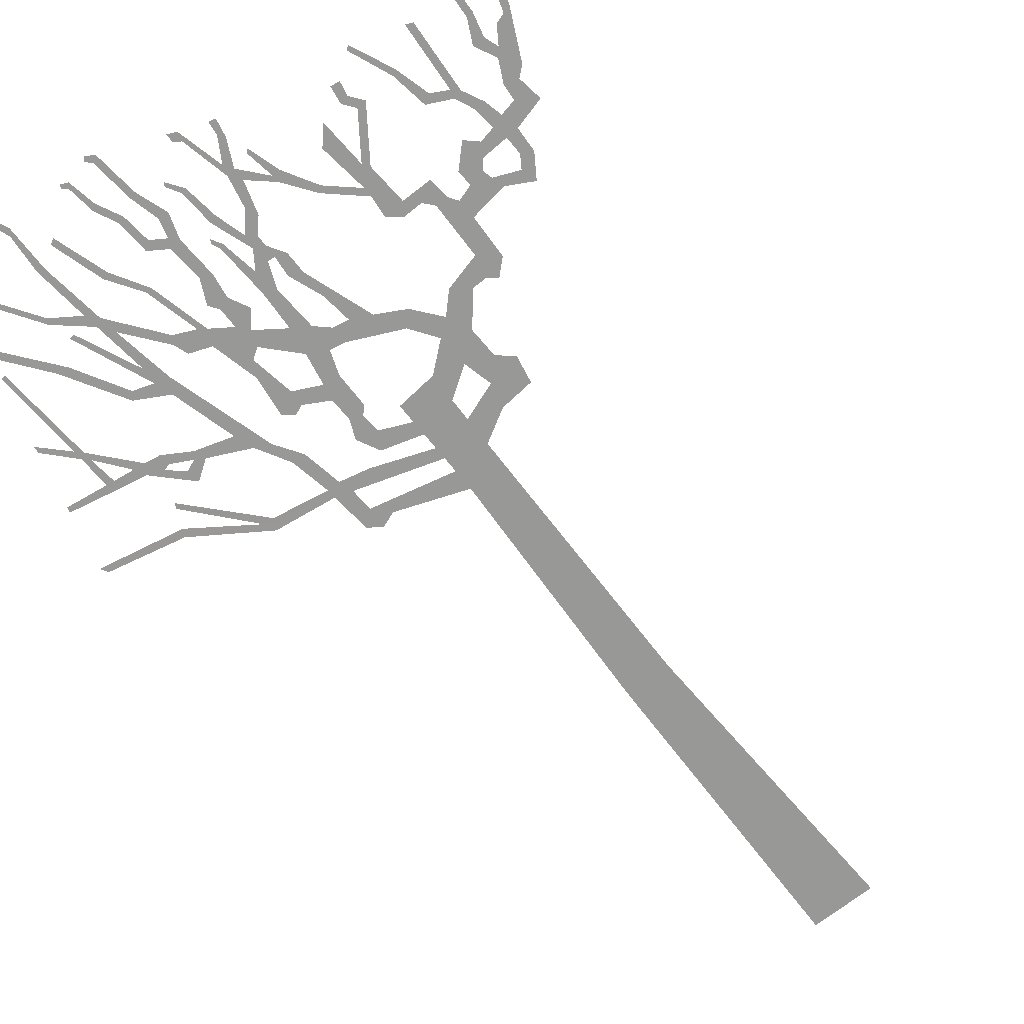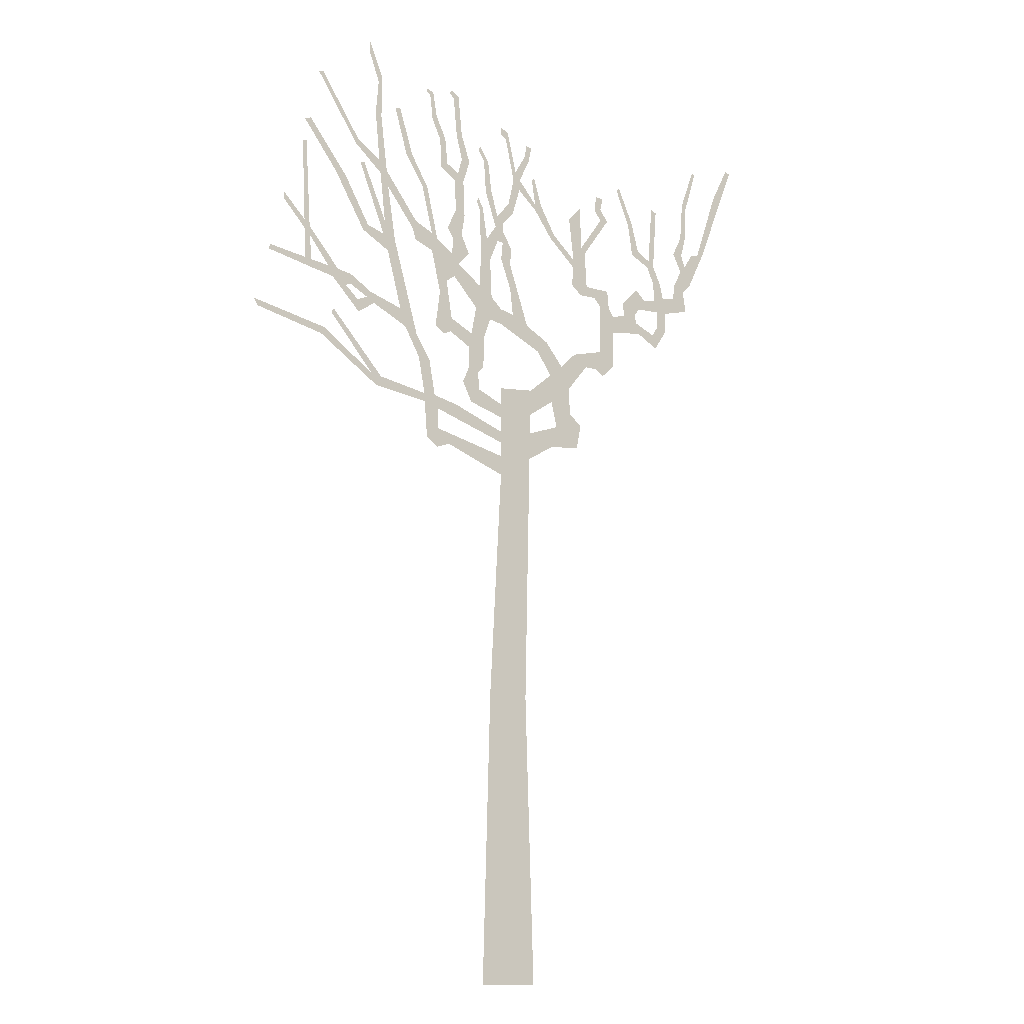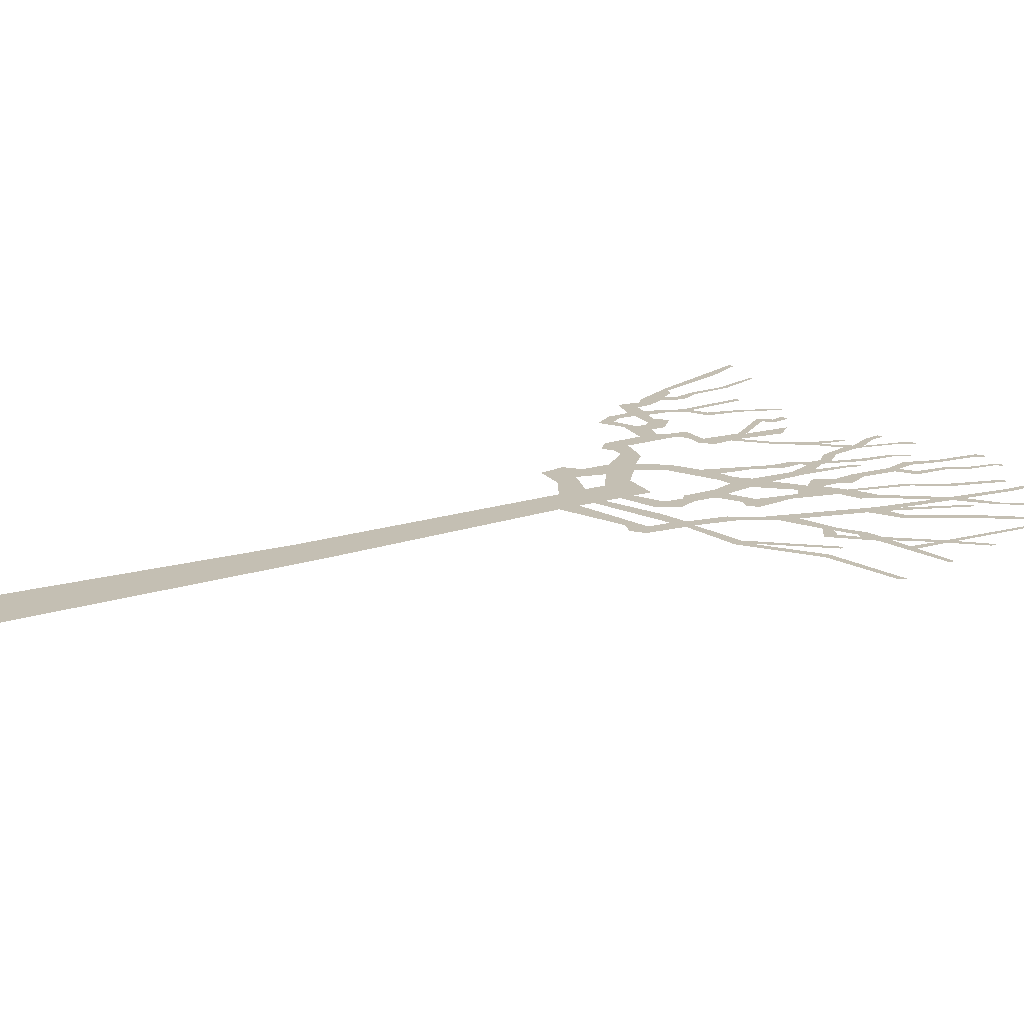
<metadata>
{"format":"obj","ext":"obj","renderer":"f3d","projection":"perspective","resolution":1024,"background":"white","views":[{"elev":-68.4,"azim":-141.5,"up":"+Z"},{"elev":-12.6,"azim":145.8,"up":"+Y"},{"elev":17.8,"azim":59.0,"up":"+Z"}]}
</metadata>
<code>
g treeAA001_geo
v 4.252 10.97 3.143e-06
v 4.659 11.27 2.641e-06
v 4.652 11.38 -3.779e-06
v 4.241 10.81 3.441e-06
v 4.149 10.87 4.198e-06
v 4.318 12.42 3.001e-06
v 4.247 12.43 1.706e-06
v 4.144 10.72 2.251e-06
v 3.575 10.21 1.694e-06
v 4.098 10.28 2.864e-06
v 3.766 10.23 2.64e-06
v 3.678 10.06 2.217e-06
v 3.32 10.16 3.424e-06
v 4.231 10.3 3.137e-06
v 4.082 10.13 2.745e-06
v 4.262 10.17 2.438e-06
v 4.926 10.31 2.589e-06
v 4.9 10.39 3.231e-06
v 3.312 9.98 2.415e-06
v 2.907 9.911 3.644e-06
v 3.416 9.948 4.201e-06
v 3.173 9.73 2.826e-06
v 3.148 9.511 2.516e-06
v 2.988 9.809 3.709e-06
v 2.842 9.721 2.808e-06
v 2.304 9.723 3.87e-06
v 2.199 9.412 3.944e-06
v 1.96 9.298 3.888e-06
v 2.574 10.74 3.318e-06
v 1.69 8.881 2.599e-06
v 1.91 8.897 3.217e-06
v 1.577 8.252 7.352e-07
v 2.435 10.97 2.905e-06
v 1.789 8.253 2.95e-06
v 1.78 8.107 3.577e-06
v 1.115 8.146 2.224e-06
v 2.669 11.03 -1.38e-06
v 3.083 11.03 3.623e-06
v 2.989 11.14 3.053e-06
v 3.644 11.99 3.296e-06
v 3.457 11.96 3.019e-06
v 4.284 12.83 3.134e-06
v 4.17 12.87 2.398e-06
v 2.647 11.29 1.268e-06
v 3.157 12.26 3.945e-06
v 3.078 12.28 2.349e-06
v 2.746 12.16 3.64e-06
v 2.585 11.94 2.37e-06
v 2.621 12.23 3.801e-06
v 1.996 11.41 3.114e-06
v 2.077 11.29 2.441e-06
v 2.002 11.06 3.466e-06
v 1.664 11.26 -2.371e-06
v 1.658 10.93 1.7e-06
v 2.775 12.39 -3.047e-06
v 3.255 12.6 2.181e-06
v 2.862 13.28 2.711e-06
v 3.211 12.69 2.149e-06
v 4.028 13.78 3.405e-06
v 3.942 13.8 2.591e-06
v 2.746 13.23 2.955e-06
v 2.812 13.89 3.137e-06
v 2.738 13.98 3.149e-06
v 3.005 14.41 3.842e-06
v 2.996 14.61 2.87e-06
v 1.549 11.17 1.115e-06
v 1.87 12.1 3.544e-06
v 1.769 12.11 9.207e-07
v 2.211 12.63 1.425e-06
v 2.099 12.67 4.056e-06
v 2.452 13.45 3.096e-06
v 2.358 13.49 1.711e-06
v 1.223 10.95 3.257e-06
v 1.344 10.42 2.835e-06
v 1.231 9.732 2.376e-06
v 1.483 10.19 2.166e-06
v 1.087 10.78 1.973e-06
v 1.176 10.53 3.363e-06
v 1.222 11.27 2.995e-06
v 0.8692 11.02 2.205e-06
v 1.33 11.43 2.291e-06
v 1.028 11.34 2.446e-06
v 1.152 11.8 2.562e-06
v 0.9682 11.73 3.25e-06
v 0.6378 10.46 2.328e-06
v 1.185 12.37 2.655e-06
v 0.9965 12.39 4.169e-06
v 0.7078 10.03 2.554e-06
v 1.248 9.484 2.933e-06
v 1.567 9.544 1.304e-06
v 1.399 9.418 3.95e-06
v 0.8048 9.523 2.624e-06
v 0.8592 9.265 2.402e-06
v 1.116 12.51 1.605e-06
v 1.475 12.56 1.705e-06
v 1.034 12.8 2.294e-06
v 1.346 12.66 9.386e-07
v 0.8675 12.78 3.178e-06
v 1.501 13.08 2.578e-06
v 1.148 13.26 2.346e-06
v 1.392 13.12 3.666e-06
v 1.039 13.29 -2.307e-06
v 1.668 13.44 2.056e-06
v 1.214 13.94 2.744e-06
v 1.581 13.51 2.523e-06
v 1.111 14.01 1.798e-06
v 1.302 14.04 2.84e-06
v 1.254 14.1 3.092e-06
v 1.721 13.89 2.551e-06
v 1.66 13.96 2.21e-06
v 1.802 13.95 3.302e-06
v 1.775 14.01 9.015e-07
v 0.3819 3.05 2.36e-06
v -0.5214 -1.924 -1.039e-06
v 0.5214 -1.924 4.348e-06
v -0.3619 3.012 2.962e-06
v 0.1629 6.996 1.311e-06
v -0.4566 7.379 1.471e-06
v 0.1629 7.34 -1.754e-06
v 1.272 7.408 2.785e-06
v 1.494 7.656 2.04e-06
v 0.1629 7.591 2.69e-06
v 1.727 7.464 3.708e-06
v 1.518 7.315 8.347e-07
v 1.51 8.02 -2.312e-06
v 0.1629 7.79 2.036e-06
v -0.4671 7.85 1.721e-06
v 0.1629 8.056 2.064e-06
v -1.062 8.061 1.122e-06
v -0.9683 7.672 -3.28e-06
v -1.518 7.722 3.567e-06
v -1.602 8.154 3.407e-06
v -1.362 8.359 3.97e-06
v -0.9506 8.521 -2.041e-06
v -0.475 8.203 -2.905e-07
v -1.351 8.841 2.45e-06
v 0.1629 8.298 8.217e-07
v 0.802 8.249 2.363e-06
v 0.1629 8.602 3.179e-06
v -0.4904 8.662 2.355e-06
v 0.6362 8.508 7.793e-07
v 0.979 8.601 1.476e-06
v 0.8515 8.899 2.455e-06
v 0.6615 8.817 1.881e-06
v 0.5465 8.929 4.204e-06
v 0.5397 9.492 2.393e-06
v -0.9301 9.024 7.618e-07
v 0.4048 9.86 2.423e-06
v 0.3737 10.29 8.535e-07
v 0.6029 11.08 2.468e-06
v 0.1629 10.09 2.145e-06
v 0.1629 9.815 3.136e-06
v 0.4078 11 2.07e-06
v -0.4068 9.884 2.979e-06
v -0.09171 10.04 6.414e-07
v -0.03362 10.53 2.874e-06
v -0.6429 9.436 -7.745e-07
v -0.8487 9.64 1.91e-06
v -0.04183 10.96 3.104e-06
v 0.1629 11.06 -2.957e-06
v -1.183 9.222 -2.246e-06
v -1.478 9.515 -2.628e-06
v -1.742 9.313 1.635e-06
v 0.1306 11.38 1.423e-06
v -0.04264 11.32 -1.86e-06
v -2.065 9.664 2.404e-06
v 0.1197 11.58 -3.092e-06
v -1.979 9.315 2.72e-06
v 0.2473 11.39 3.171e-06
v -2.36 9.417 1.801e-06
v -2.126 9.203 3.207e-06
v -2.088 10.55 1.059e-06
v -2.39 10.1 3.34e-06
v 0.2887 11.66 1.35e-06
v 0.2525 11.87 2.258e-06
v 0.1214 11.76 1.683e-06
v 0.478 11.39 -1.566e-06
v 0.6417 11.93 2.588e-06
v 0.572 11.97 2.199e-06
v 0.6999 12.07 1.882e-06
v 0.6675 12.14 -1.959e-06
v 0.5062 12.3 3.194e-06
v 0.0004381 12.16 2.388e-06
v 0.3877 12.35 2.806e-06
v -0.08586 11.98 1.212e-06
v 0.5463 12.88 2.506e-06
v 0.455 12.89 2.07e-06
v 0.6687 13.08 1.353e-06
v 0.6362 13.15 1.907e-06
v -0.1077 12.66 4.248e-07
v -0.2411 12.48 -2.053e-06
v -0.2493 12.68 3.732e-06
v -0.1553 12.82 2.832e-06
v 0.06027 13.42 7.503e-07
v 0.02331 13.56 3.195e-06
v 0.1694 13.63 3.148e-06
v 0.1679 13.49 3.746e-06
v -0.3687 13.18 2.682e-06
v -0.4487 13.09 4.291e-06
v -0.399 13.4 2.46e-06
v -0.5088 13.37 2.975e-06
v -0.5968 12.28 2.94e-06
v -0.6048 12.16 -2.662e-06
v -0.7299 12.28 1.575e-06
v -0.5772 12.79 2.529e-06
v -0.5248 12.74 2.46e-06
v -1.027 11.76 3.291e-06
v -0.9419 11.69 1.964e-06
v -1.472 11.36 -2.216e-06
v -1.469 11.21 2.427e-06
v -1.732 11.54 1.037e-06
v -1.771 10.89 9.077e-07
v -1.434 10.87 2.422e-06
v -1.631 10.7 2.458e-06
v -2.254 10.89 4.238e-06
v -1.952 10.71 3.479e-06
v -2.286 10.56 1.823e-06
v -2.384 10.41 2.302e-06
v -2.639 10.49 2.545e-06
v -2.991 10.18 2.116e-06
v -1.659 11.65 2.813e-06
v -1.376 12.14 -3.315e-06
v -1.62 12.41 2.68e-06
v -2.11 12.28 8.853e-07
v -2.267 12.29 1.854e-06
v -1.972 12.46 -3.399e-06
v -2.111 12.5 2.804e-06
v -2.013 12.74 1.455e-06
v -2.161 12.72 2.896e-06
v -2.898 10.54 2.321e-06
v -2.632 10.74 6.168e-07
v -3.007 10.67 1.453e-06
v -2.948 11.05 -2.995e-06
v -3.138 10.87 1.498e-06
v -3.388 10.92 2.503e-06
v -3.444 10.69 1.905e-06
v -3.589 10.99 1.712e-06
v -3.356 11.26 -3.379e-06
v -3.524 11.27 1.791e-06
v -3.224 11.56 2.177e-06
v -3.366 11.59 -1.65e-06
v -3.646 10.7 -1.016e-06
v -3.85 11.04 -1.38e-06
v -3.626 10.31 6.349e-07
v -4.145 10.83 1.422e-06
v -3.45 10.41 3.259e-06
v -3.868 11.29 -2.978e-06
v -3.391 9.962 2.386e-06
v -4.088 11.22 1.692e-06
v -3.325 10.22 2.469e-06
v -2.939 10.38 2.472e-06
v -2.898 10.54 2.321e-06
v -4.038 11.63 -2.168e-06
v -4.243 11.36 -2.006e-06
v -4.14 11.74 -2.09e-06
v -3.872 11.96 -3.474e-06
v -4.311 12 3.803e-06
v -4.066 11.96 1.499e-06
v -4.472 12.05 1.64e-06
v -4.051 12.31 2.54e-06
v -4.61 12.1 -1.283e-06
v -4.161 12.33 7.599e-07
v -4.91 13.32 2.769e-06
v -4.106 13.01 2.484e-06
v -4.941 12.95 2.018e-06
v -5.24 13.96 1.12e-06
v -5.334 13.93 3.018e-06
v -4.19 12.93 -1.696e-06
v -4.373 13.73 1.936e-06
v -4.433 13.72 1.477e-06
v 2.68 8.414 1.893e-06
v 3.685 9.398 2.224e-06
v 3.643 9.478 9.605e-07
v 2.856 8.431 0.002876
v 2.771 8.242 2.267e-06
v 3.881 8.987 1.688e-06
v 3.815 9.105 1.254e-06
v 5.105 9.261 3.347e-06
v 5.181 9.383 1.909e-06
v -2.854 12.37 1.839e-06
v -2.5 12.98 1.214e-06
v -2.566 13.02 -2.379e-06
v -2.77 12.31 -2.954e-06
v -3.001 11.83 -1.564e-06
v -2.859 11.74 1.686e-06
v -3.258 11.69 3.662e-06
v -3.339 12.76 2.073e-06
v -3.447 12.71 3.481e-06
g treeAA001_geo_0
f 3 2 1
f 2 4 1
f 1 4 5
f 6 1 5
f 7 6 5
f 4 8 5
f 5 8 9
f 10 8 4
f 8 11 9
f 9 11 12
f 11 10 12
f 13 9 12
f 14 10 4
f 10 15 12
f 16 15 10
f 14 16 10
f 17 16 14
f 18 17 14
f 19 13 12
f 20 13 19
f 21 19 12
f 22 21 12
f 23 22 12
f 24 22 23
f 24 20 19
f 25 24 23
f 24 25 20
f 20 25 26
f 25 27 26
f 27 28 26
f 26 28 29
f 30 28 27
f 31 30 27
f 32 30 31
f 28 33 29
f 34 32 31
f 35 32 34
f 36 32 35
f 29 33 37
f 38 29 37
f 39 38 37
f 40 38 39
f 41 40 39
f 42 40 41
f 43 42 41
f 33 44 37
f 45 37 44
f 46 45 44
f 44 33 47
f 33 48 47
f 47 48 49
f 49 48 50
f 48 51 50
f 51 52 50
f 50 52 53
f 52 54 53
f 55 47 49
f 56 47 55
f 57 55 49
f 58 56 55
f 59 56 58
f 60 59 58
f 61 57 49
f 62 57 61
f 63 62 61
f 64 62 63
f 65 64 63
f 54 66 53
f 53 66 67
f 66 68 67
f 67 68 69
f 68 70 69
f 69 70 71
f 70 72 71
f 73 66 54
f 74 73 54
f 75 74 54
f 76 75 54
f 77 73 74
f 78 77 74
f 79 73 77
f 80 79 77
f 81 79 80
f 82 81 80
f 83 81 82
f 84 83 82
f 85 77 78
f 86 83 84
f 87 86 84
f 88 85 78
f 89 75 76
f 90 89 76
f 91 89 90
f 92 75 89
f 93 92 89
f 94 86 87
f 95 86 94
f 96 94 87
f 97 95 94
f 98 96 87
f 99 95 97
f 100 96 98
f 101 99 97
f 102 100 98
f 103 99 101
f 104 100 102
f 105 103 101
f 106 104 102
f 107 104 106
f 108 107 106
f 109 103 105
f 110 109 105
f 111 109 110
f 112 111 110
f 115 114 113
f 114 116 113
f 113 116 117
f 116 118 117
f 117 118 119
f 117 119 120
f 119 121 120
f 119 118 122
f 120 121 123
f 124 120 123
f 123 121 35
f 121 125 35
f 125 36 35
f 126 36 125
f 122 126 125
f 122 127 126
f 118 127 122
f 126 127 128
f 127 118 129
f 118 130 129
f 130 131 129
f 131 132 129
f 132 133 129
f 129 133 134
f 127 135 128
f 133 136 134
f 128 135 137
f 128 137 138
f 137 135 139
f 135 140 139
f 137 141 138
f 138 141 142
f 142 141 143
f 141 144 143
f 143 144 93
f 144 145 93
f 93 145 92
f 145 146 92
f 92 146 88
f 140 135 147
f 146 148 88
f 135 134 147
f 85 88 148
f 134 136 147
f 149 85 148
f 150 85 149
f 151 149 148
f 152 151 148
f 153 150 149
f 151 152 154
f 155 151 154
f 156 155 154
f 152 157 154
f 157 158 154
f 159 156 154
f 156 159 160
f 161 158 157
f 147 161 157
f 136 161 147
f 162 161 136
f 163 162 136
f 160 159 164
f 159 165 164
f 166 162 163
f 165 167 164
f 168 166 163
f 164 167 169
f 170 166 168
f 171 170 168
f 172 166 170
f 173 172 170
f 167 174 169
f 169 174 153
f 175 174 167
f 176 175 167
f 174 177 153
f 177 150 153
f 178 150 177
f 179 178 177
f 180 178 179
f 181 180 179
f 182 174 175
f 175 176 183
f 184 182 175
f 176 185 183
f 186 182 184
f 187 186 184
f 188 186 187
f 189 188 187
f 183 185 190
f 185 191 190
f 191 192 190
f 192 193 190
f 190 193 194
f 193 195 194
f 194 195 196
f 197 194 196
f 198 193 192
f 199 198 192
f 200 198 199
f 201 200 199
f 202 192 191
f 203 202 191
f 203 204 202
f 202 204 205
f 206 202 205
f 207 204 203
f 208 207 203
f 209 207 208
f 210 209 208
f 209 210 211
f 211 210 212
f 210 213 212
f 213 214 212
f 212 214 215
f 214 216 215
f 215 216 217
f 216 172 217
f 217 172 173
f 218 217 173
f 219 218 173
f 220 219 173
f 221 209 211
f 222 209 221
f 223 222 221
f 224 221 211
f 225 224 211
f 226 224 225
f 227 226 225
f 228 226 227
f 229 228 227
f 230 219 220
f 231 219 230
f 232 231 230
f 233 231 232
f 234 233 232
f 235 234 232
f 236 235 232
f 237 235 236
f 238 235 237
f 239 238 237
f 240 238 239
f 241 240 239
f 242 237 236
f 243 237 242
f 242 236 244
f 245 243 242
f 236 246 244
f 247 243 245
f 244 246 248
f 249 247 245
f 246 250 248
f 248 250 220
f 250 251 220
f 251 252 220
f 253 247 249
f 254 253 249
f 253 254 255
f 256 253 255
f 254 257 255
f 258 256 255
f 259 257 254
f 260 256 258
f 261 259 254
f 262 260 258
f 263 259 261
f 264 260 262
f 265 263 261
f 266 263 265
f 267 266 265
f 268 264 262
f 269 264 268
f 270 269 268
f 273 272 271
f 272 274 271
f 274 275 271
f 271 275 34
f 275 35 34
f 276 275 274
f 277 276 274
f 278 276 277
f 279 278 277
f 282 281 280
f 281 283 280
f 280 283 284
f 283 285 284
f 284 285 286
f 285 240 286
f 286 240 241
f 287 286 241
f 288 287 241

</code>
